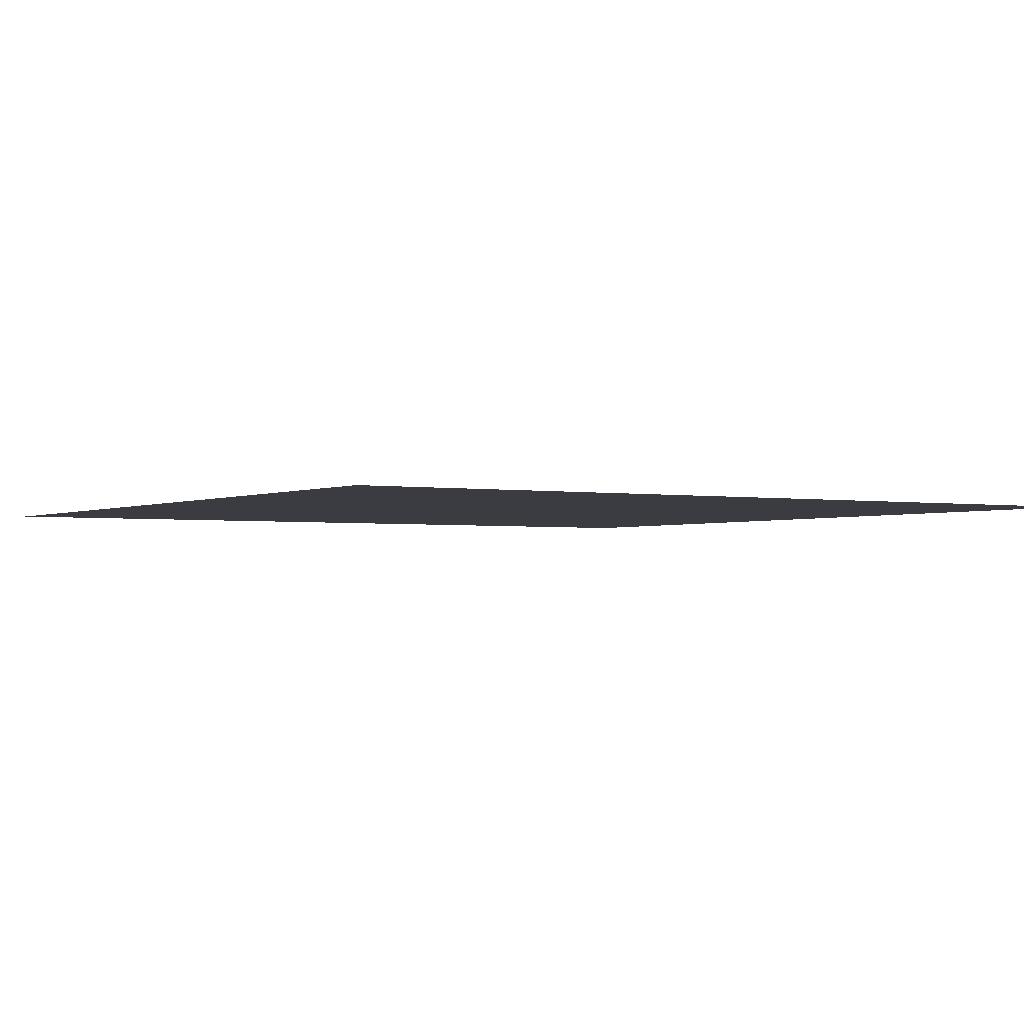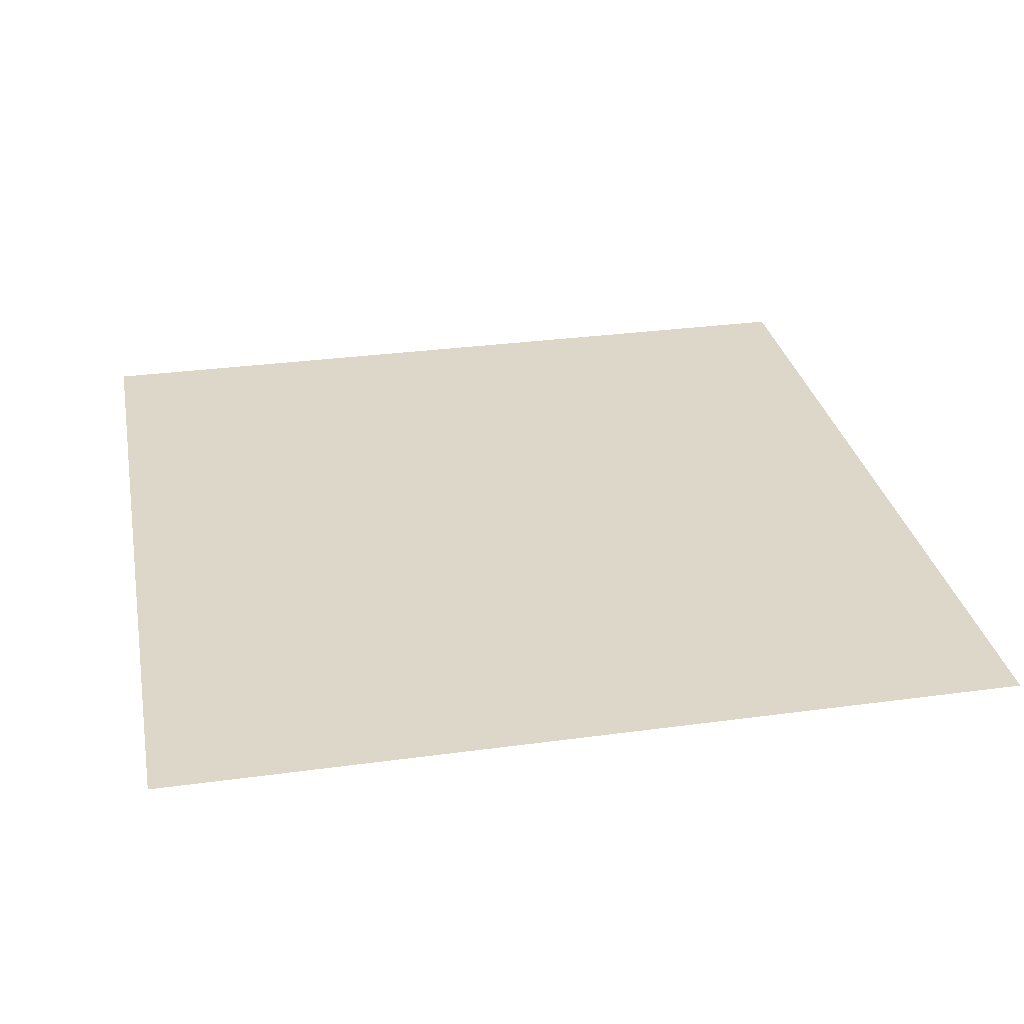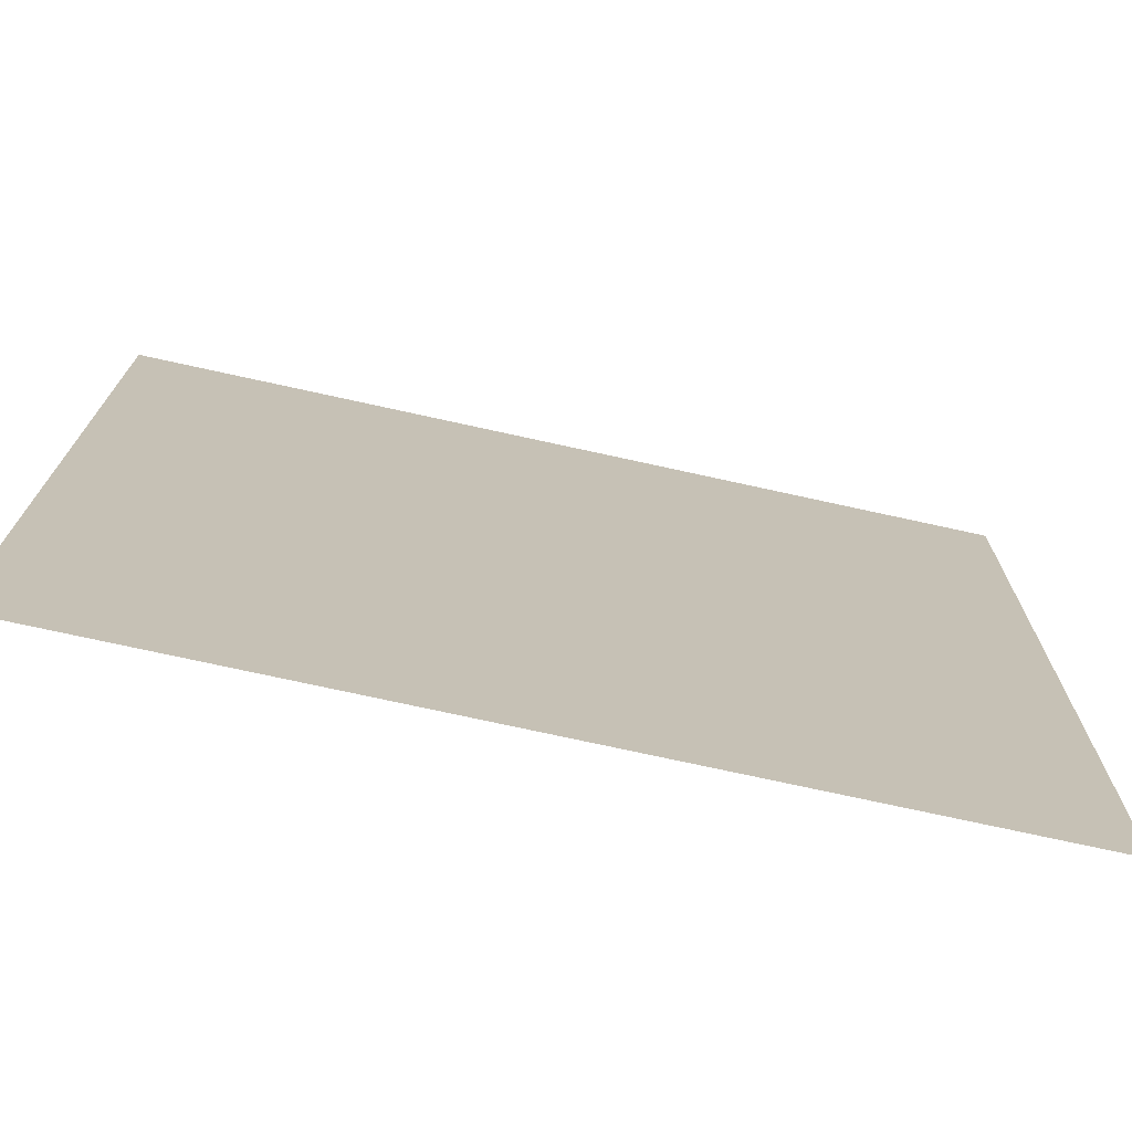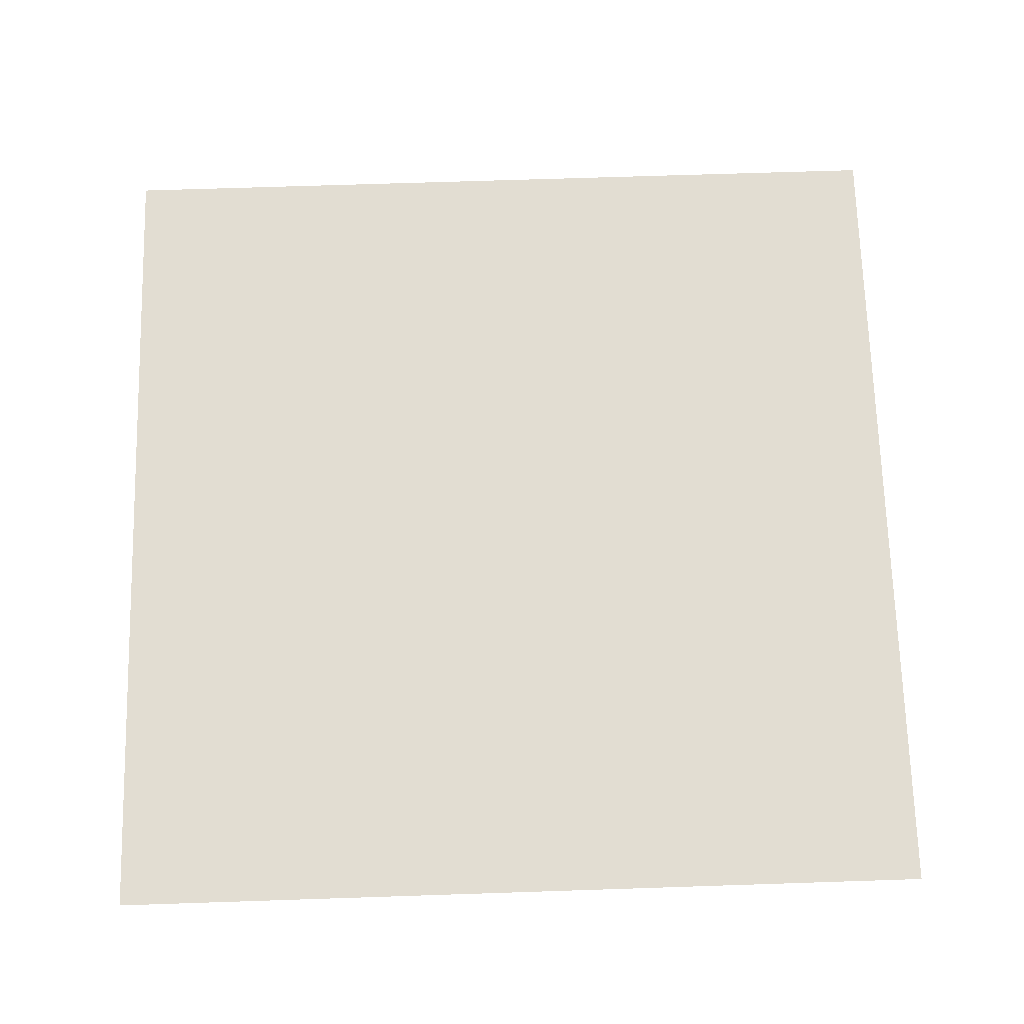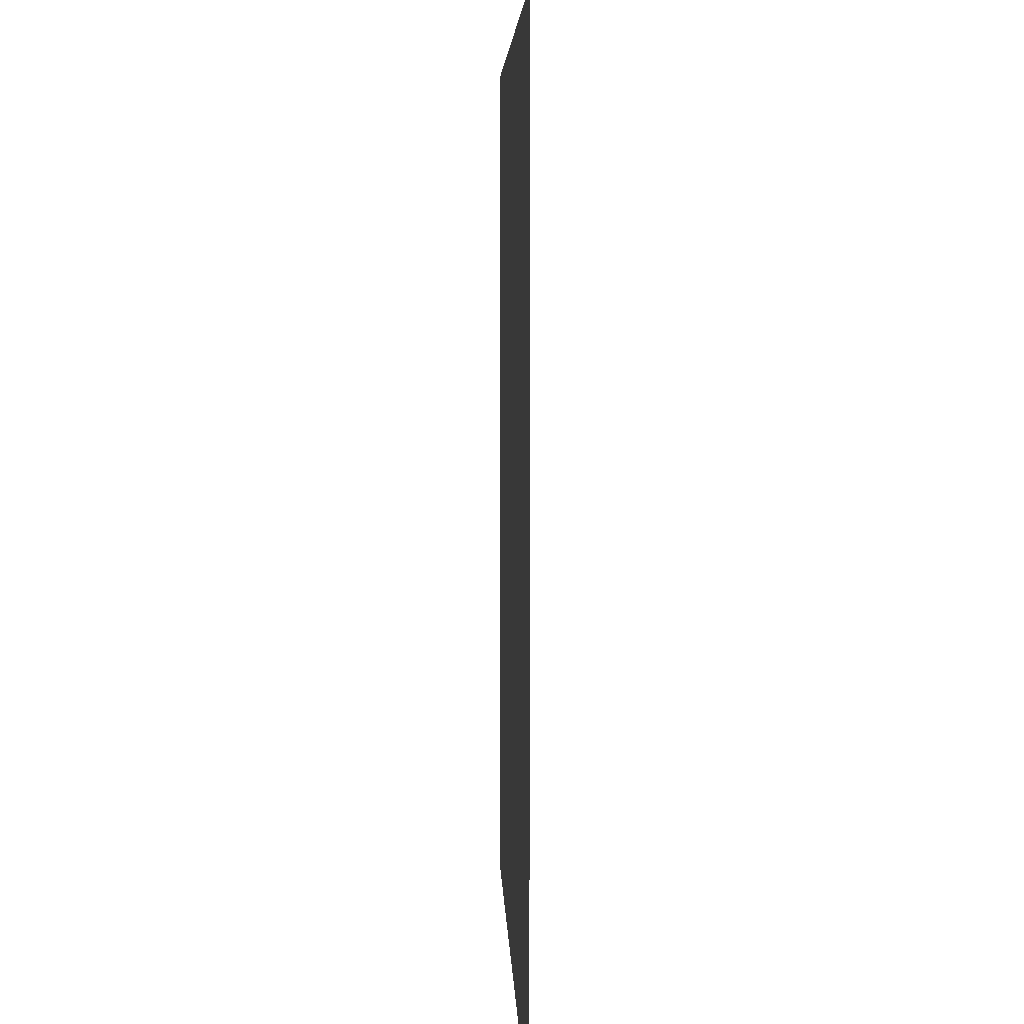
<metadata>
{"format":"obj","ext":"obj","renderer":"f3d","projection":"perspective","resolution":1024,"background":"white","views":[{"elev":-2.2,"azim":-32.2,"up":"+Y"},{"elev":30.3,"azim":-11.2,"up":"+Y"},{"elev":-74.1,"azim":167.6,"up":"+Z"},{"elev":68.3,"azim":178.1,"up":"+Y"},{"elev":5.1,"azim":88.2,"up":"+Z"}]}
</metadata>
<code>
o floor
v 9.989 -4.38 -11.33
v -9.911 -4.38 -11.33
v -10.11 -4.38 8.968
v 9.989 -4.38 8.968
f 1 2 3
f 4 1 3

</code>
